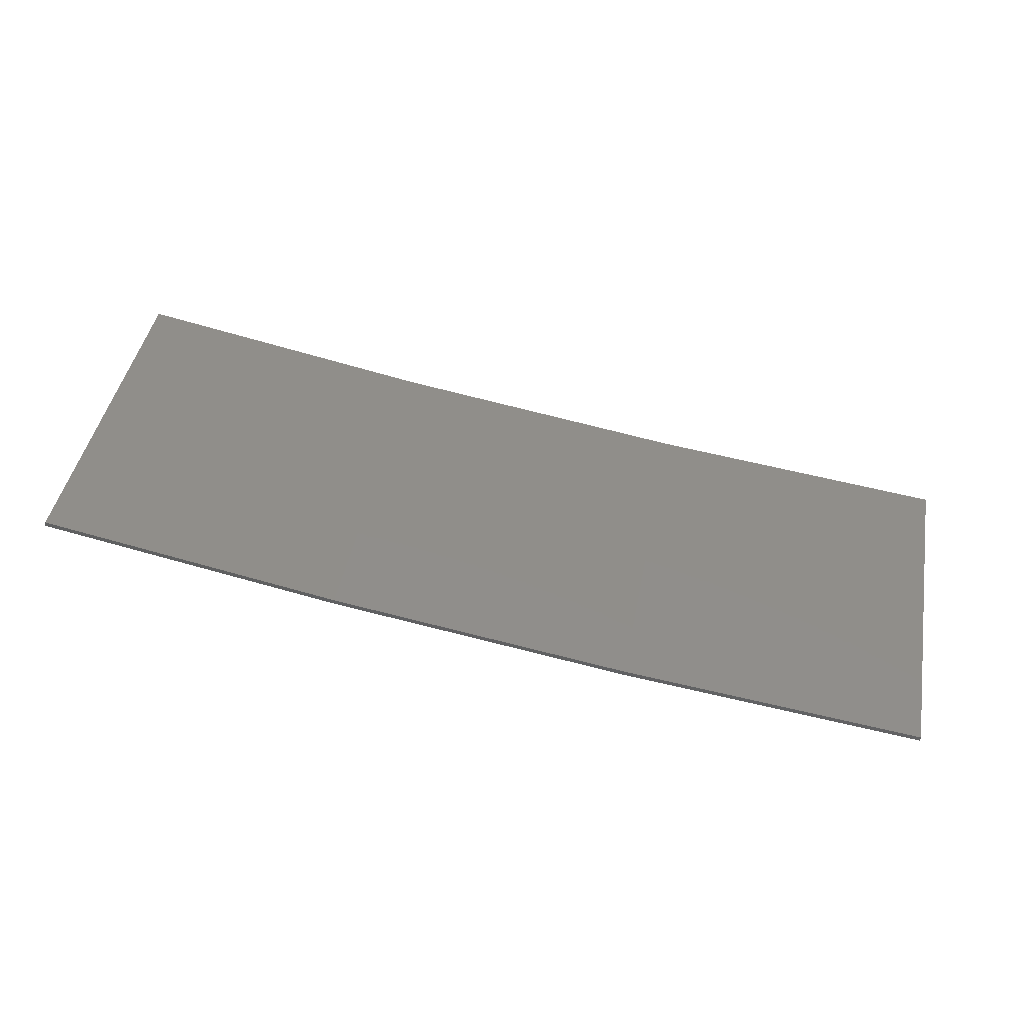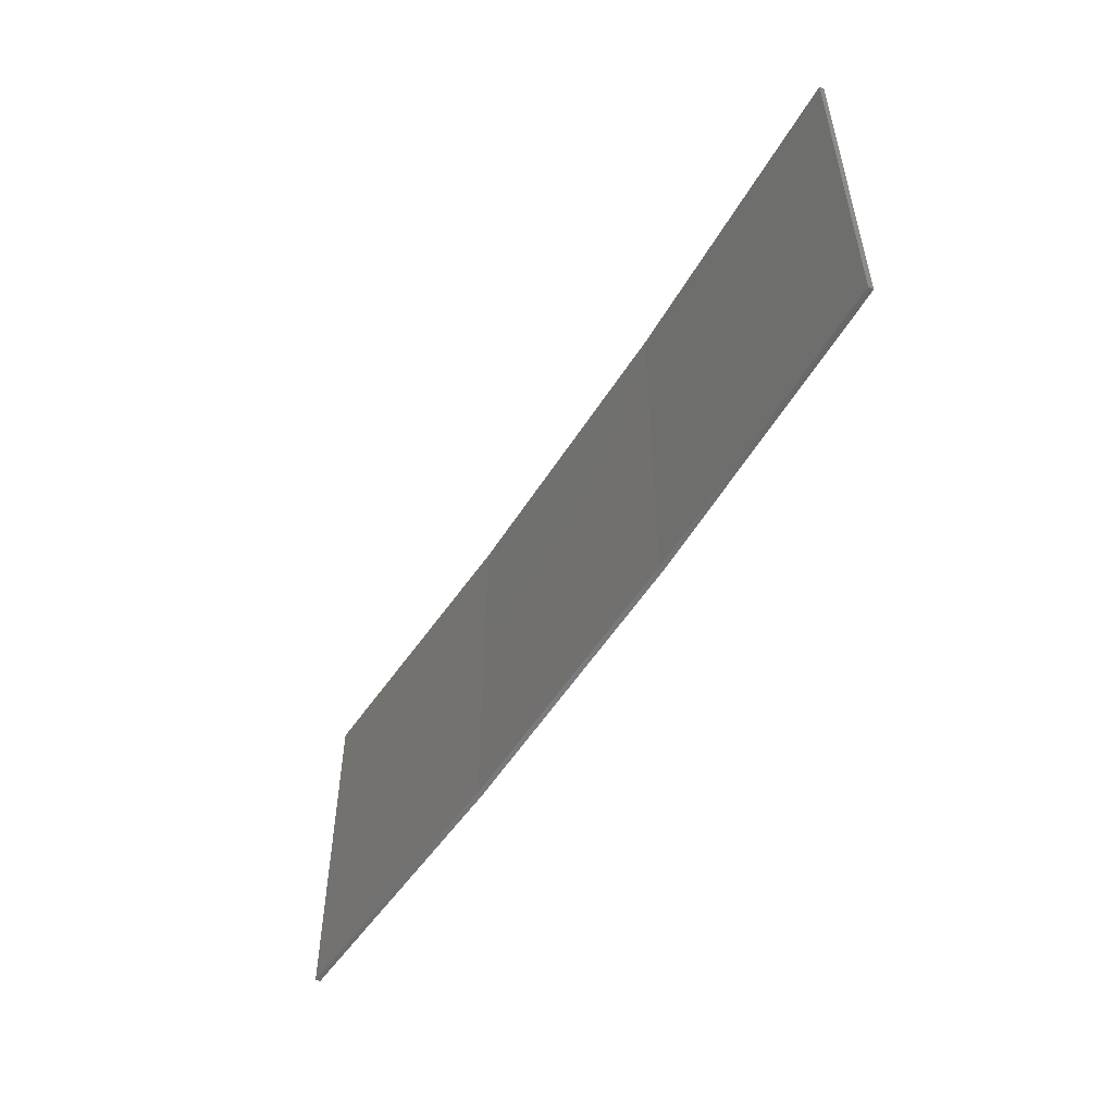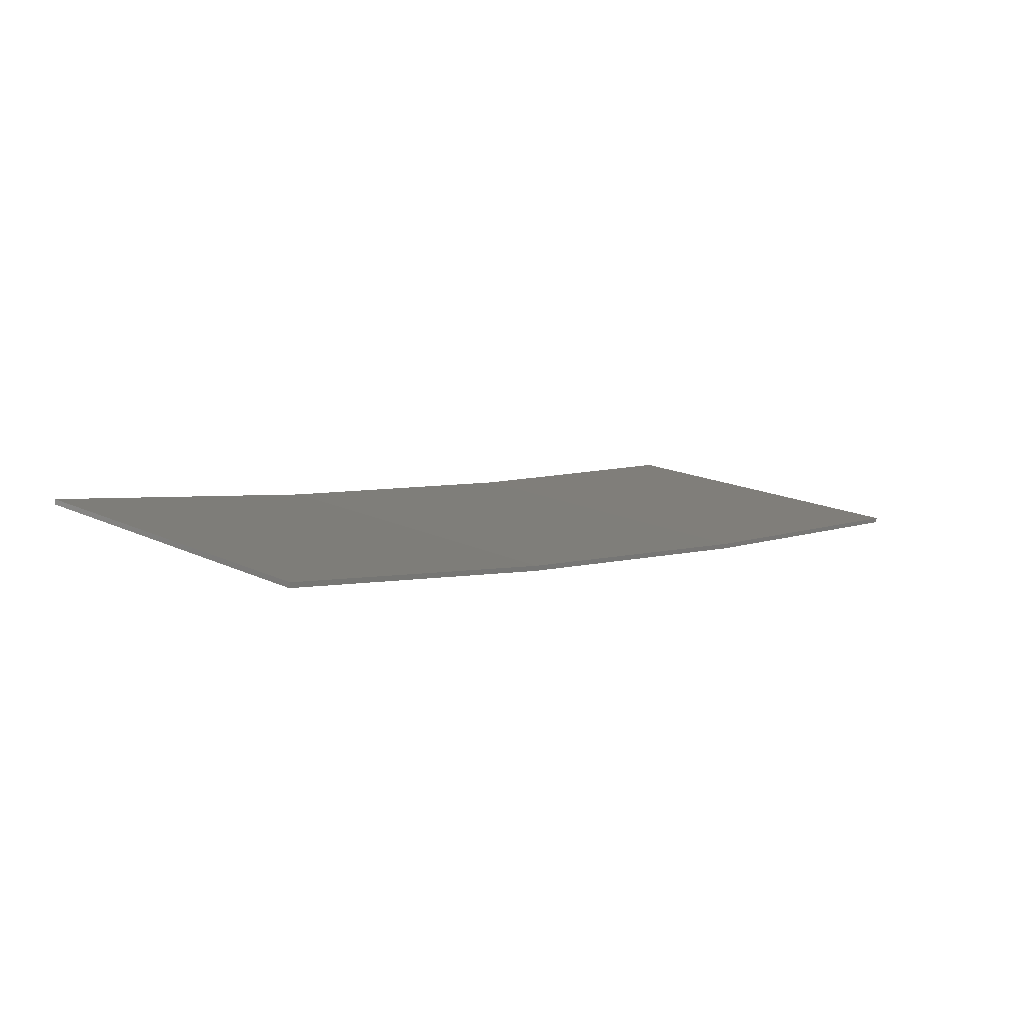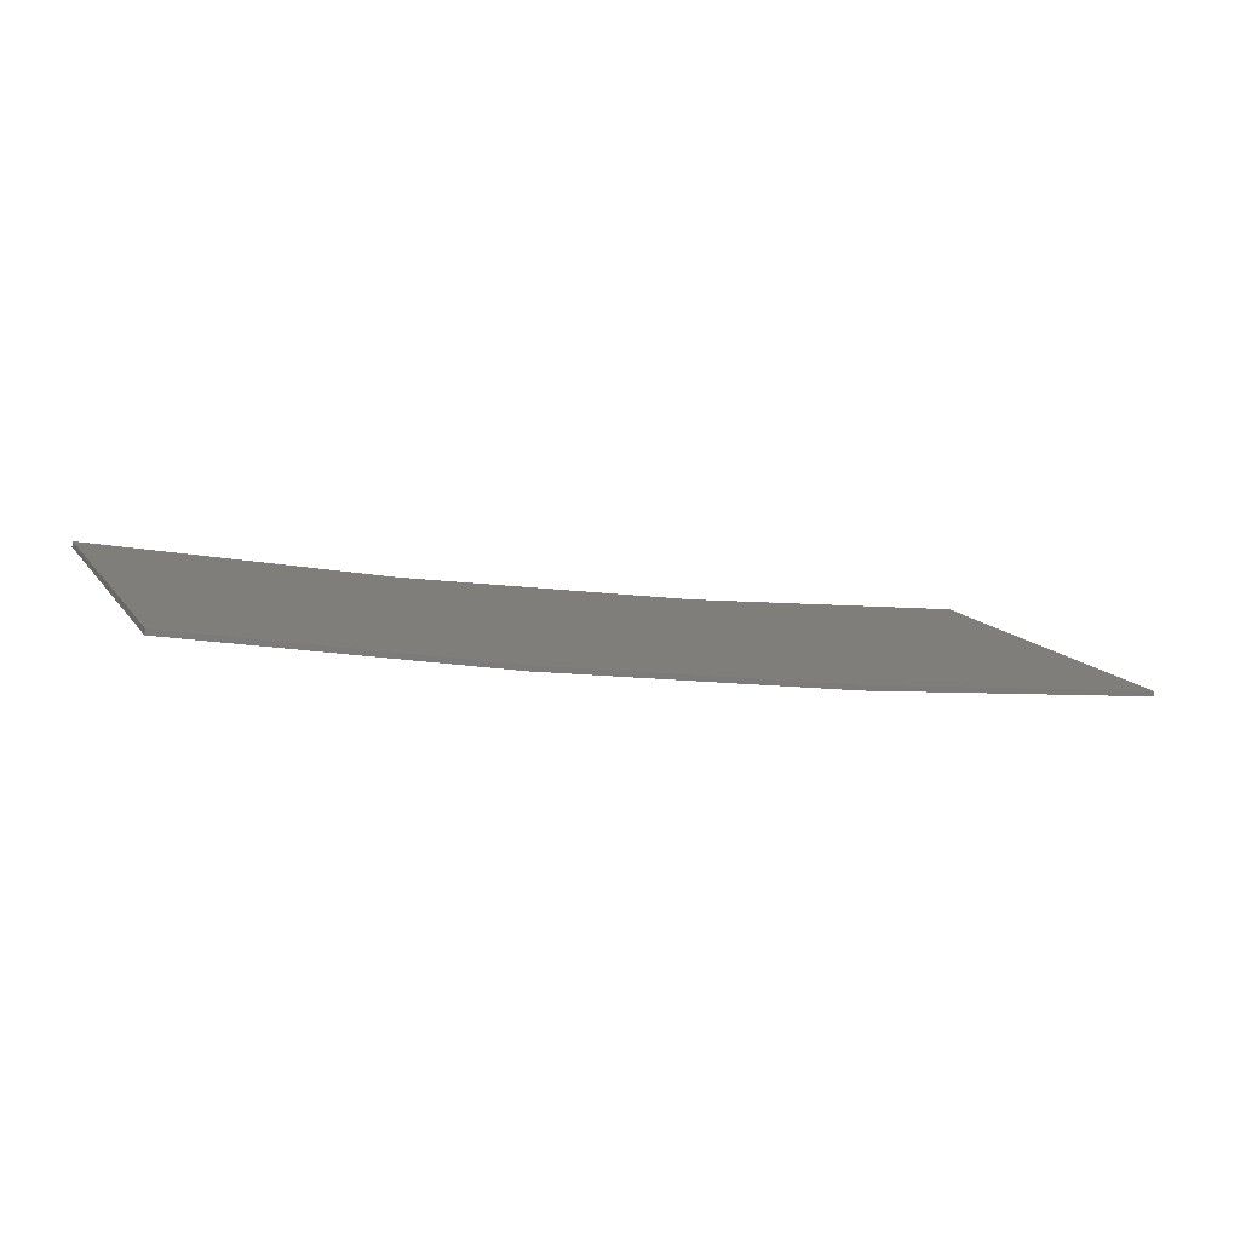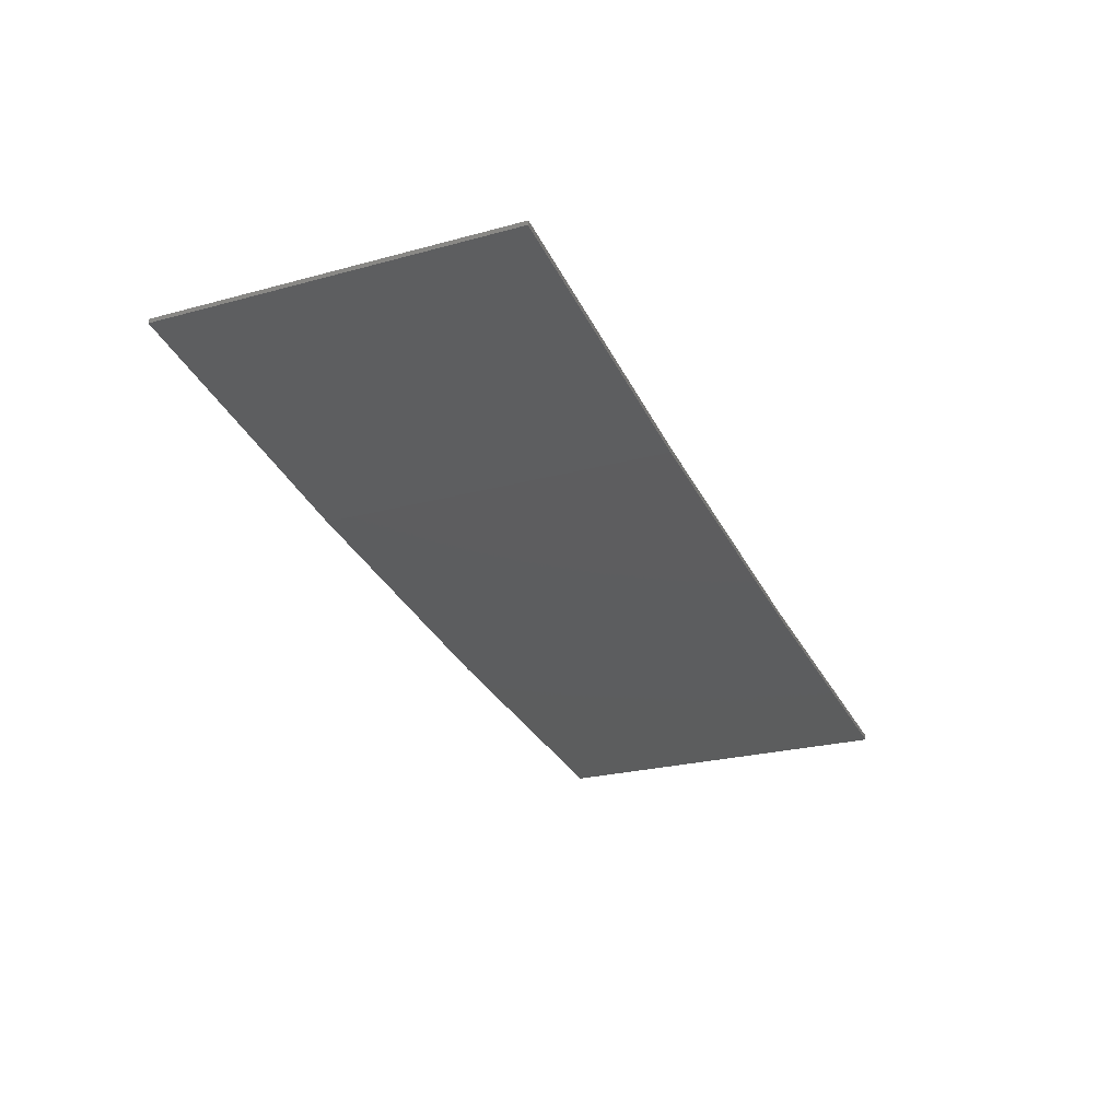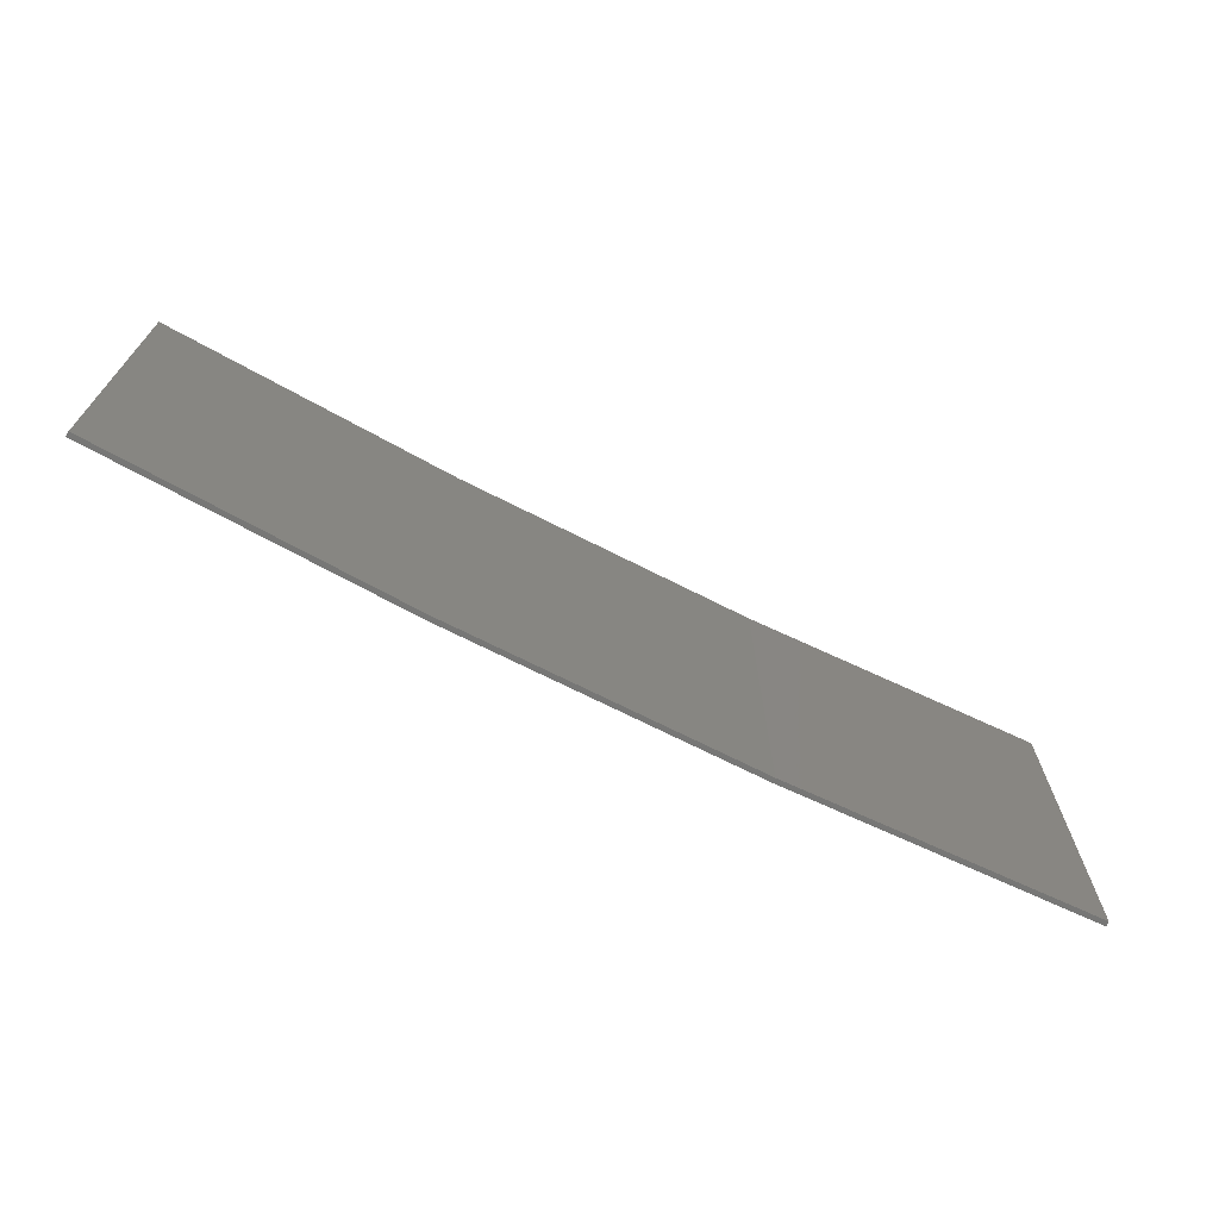
<metadata>
{"format":"stl","ext":"stl","renderer":"f3d","projection":"perspective","resolution":1024,"background":"white","views":[{"elev":43.7,"azim":10.5,"up":"+Y"},{"elev":-52.5,"azim":-130.1,"up":"+Z"},{"elev":16.7,"azim":-46.2,"up":"+Y"},{"elev":13.4,"azim":-22.5,"up":"+Y"},{"elev":-24.0,"azim":-65.6,"up":"+Y"},{"elev":-69.3,"azim":144.0,"up":"+Z"}]}
</metadata>
<code>
# stl→obj: 16 verts, 28 faces
v -9.877 -3.851 -277.4
v -9.877 -3.851 -273.8
v -12.92 -3.477 -273.8
v -12.92 -3.477 -277.4
v -15.95 -2.999 -273.8
v -15.95 -2.999 -277.4
v -18.96 -2.419 -273.8
v -18.96 -2.419 -277.4
v -18.95 -2.37 -273.8
v -18.95 -2.37 -277.4
v -9.872 -3.801 -273.8
v -12.91 -3.427 -277.4
v -12.91 -3.427 -273.8
v -15.94 -2.95 -273.8
v -9.872 -3.801 -277.4
v -15.94 -2.95 -277.4
f 1 2 3
f 4 3 5
f 4 1 3
f 6 5 7
f 6 4 5
f 8 6 7
f 8 9 10
f 7 9 8
f 11 12 13
f 13 12 14
f 15 12 11
f 14 16 9
f 12 16 14
f 16 10 9
f 15 11 1
f 11 2 1
f 5 14 9
f 5 9 7
f 3 13 14
f 3 14 5
f 2 11 13
f 2 13 3
f 16 6 10
f 10 6 8
f 12 4 16
f 16 4 6
f 15 1 12
f 12 1 4

</code>
